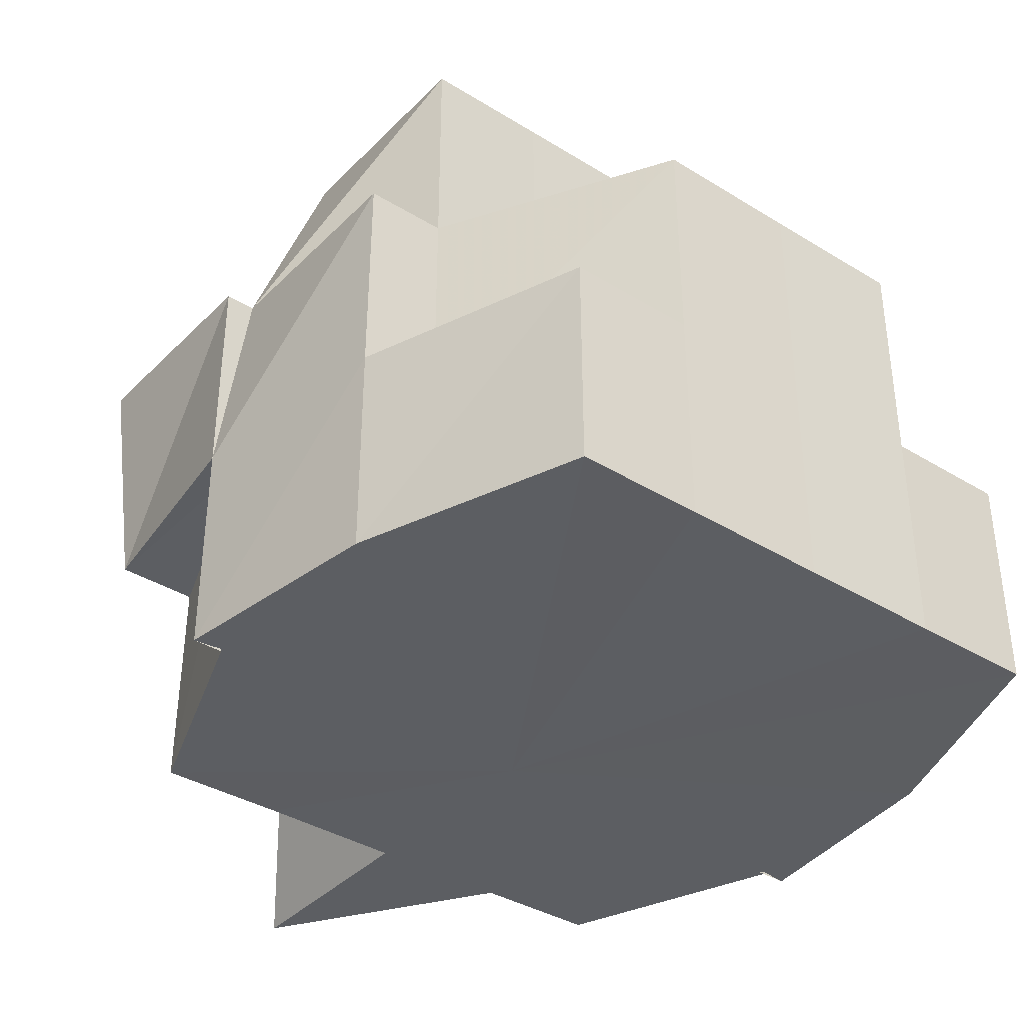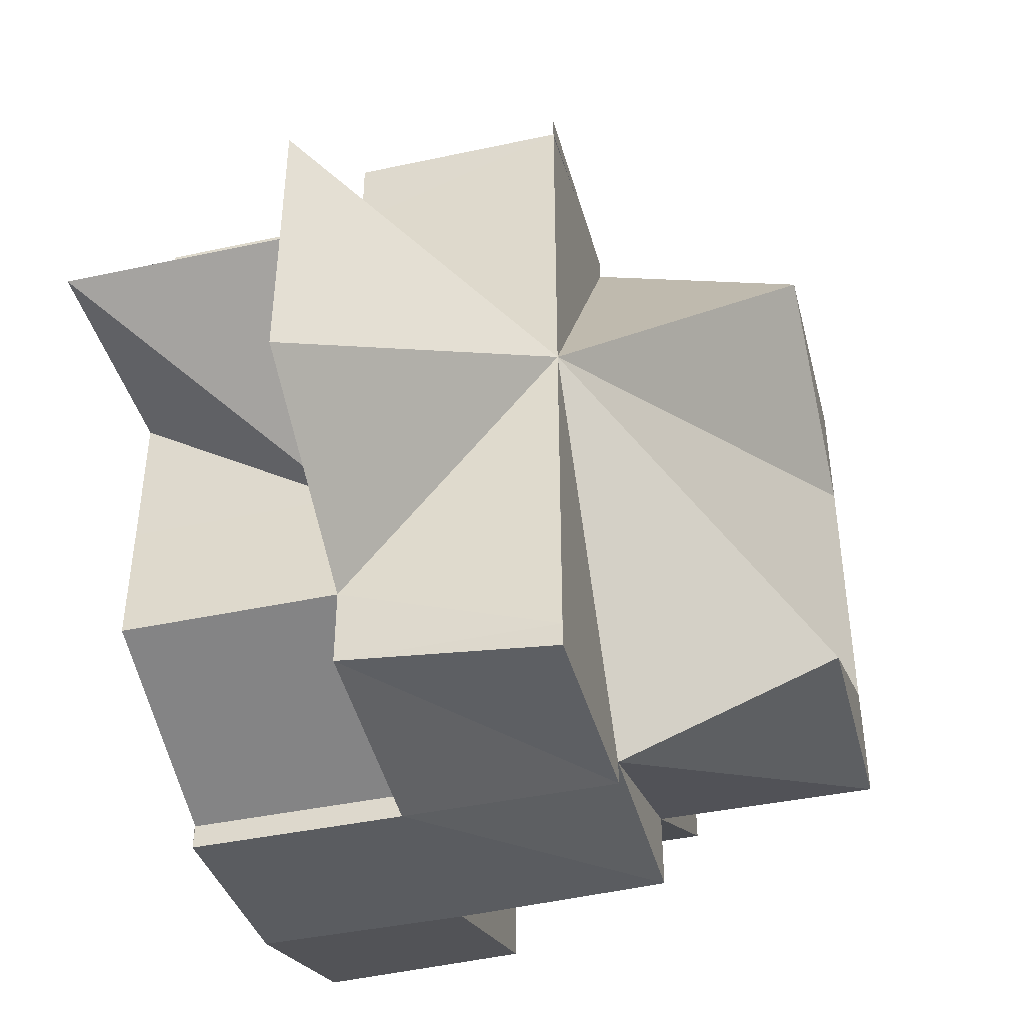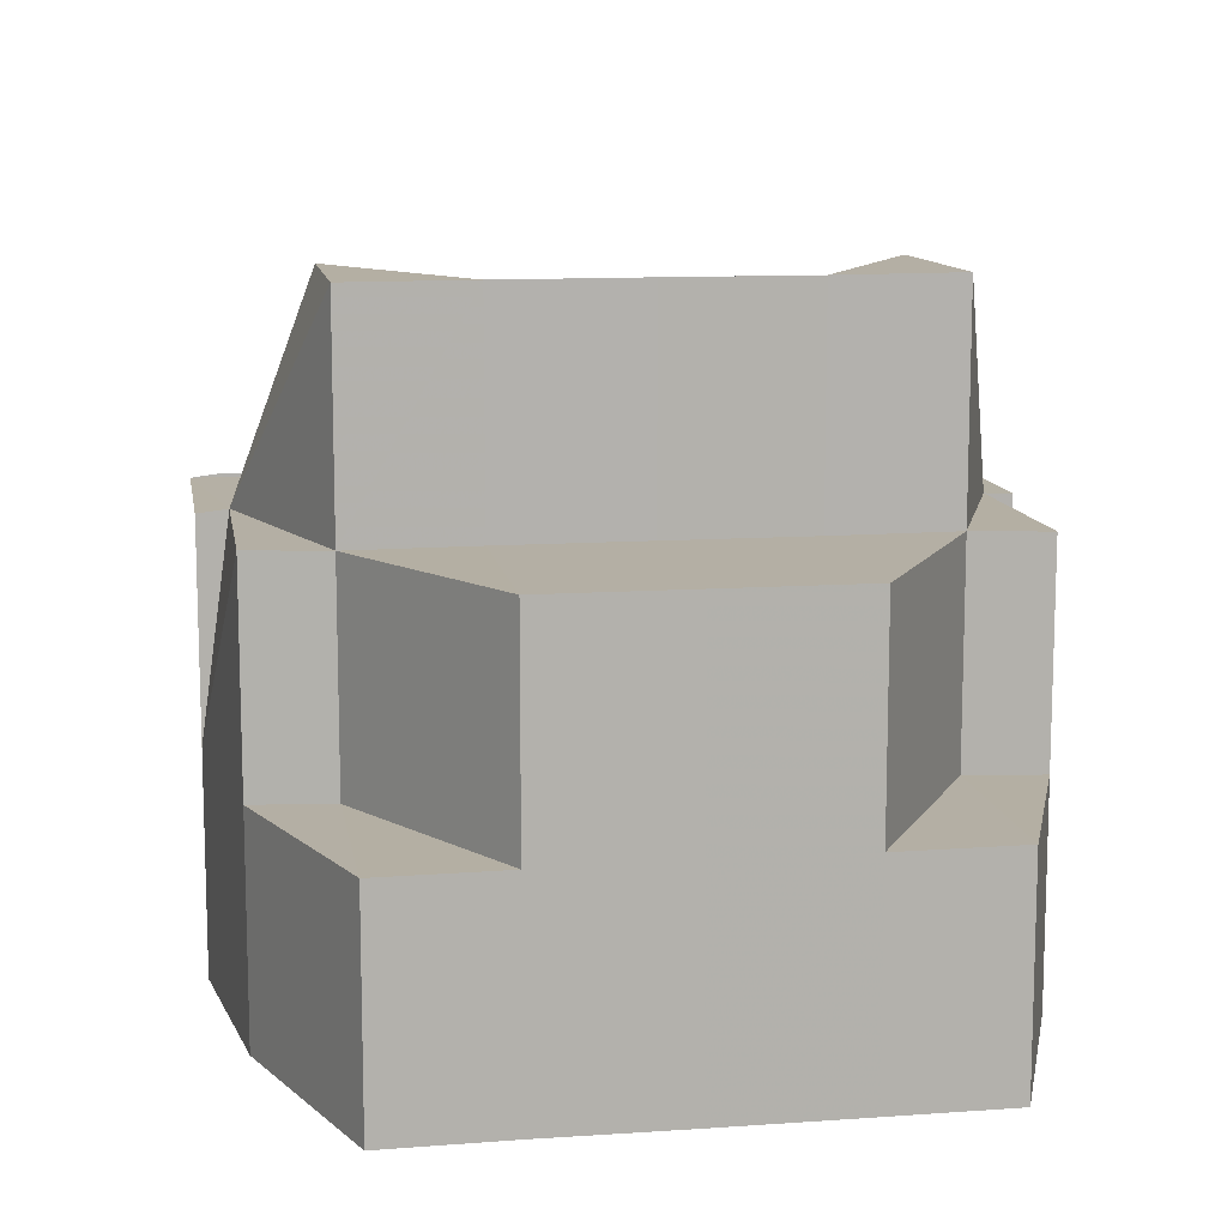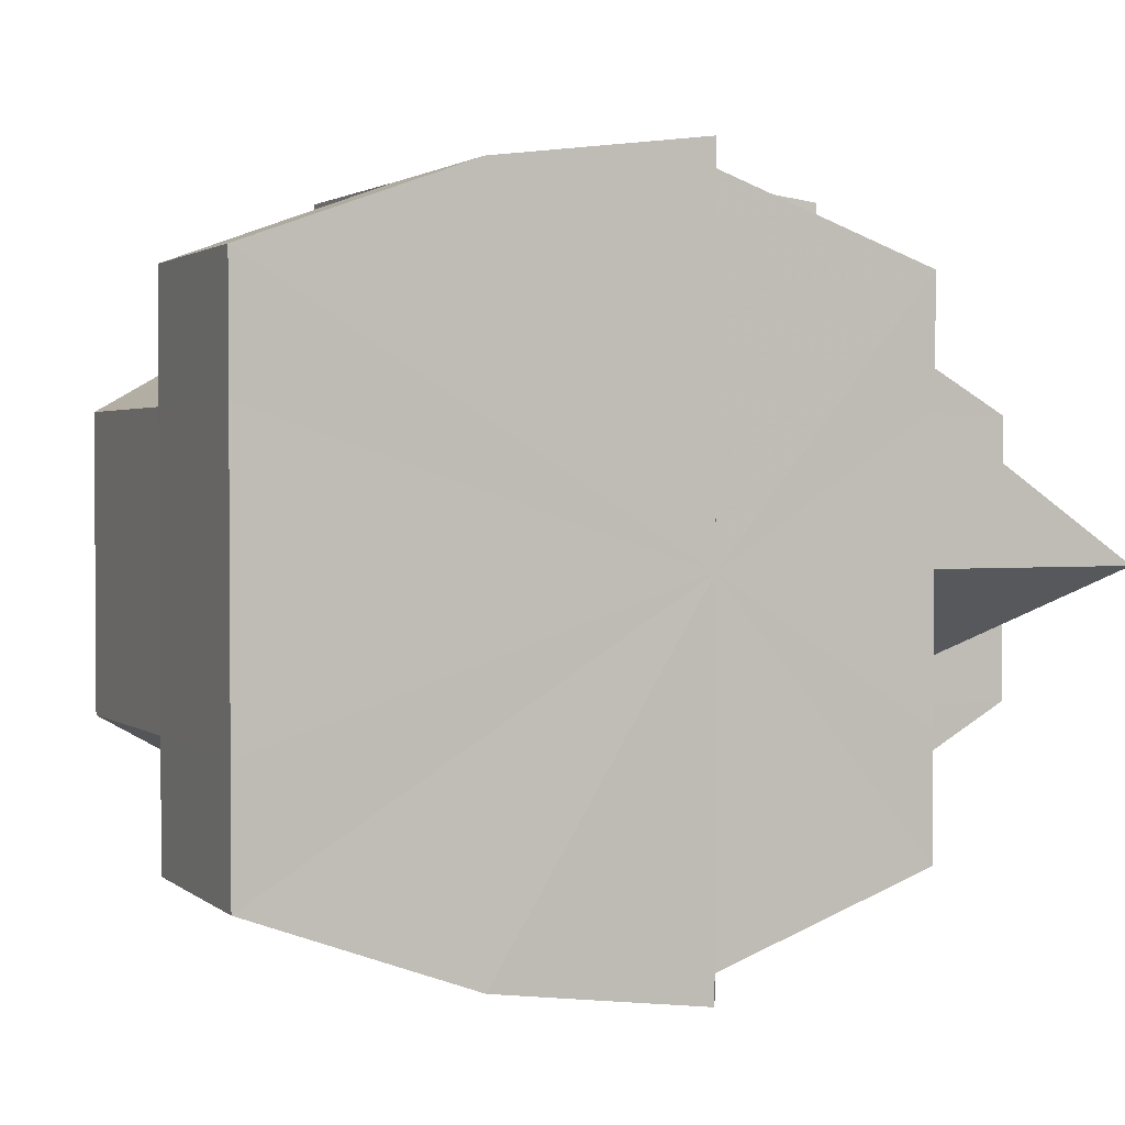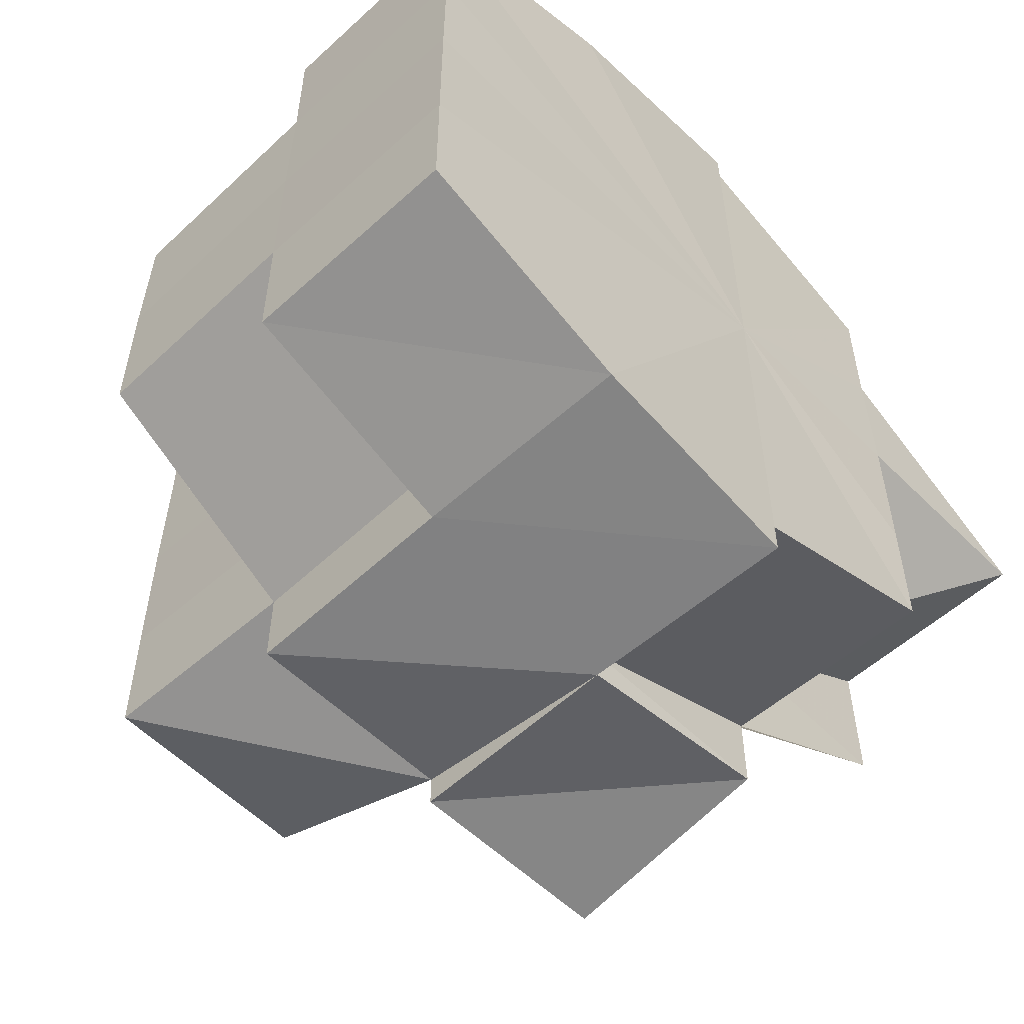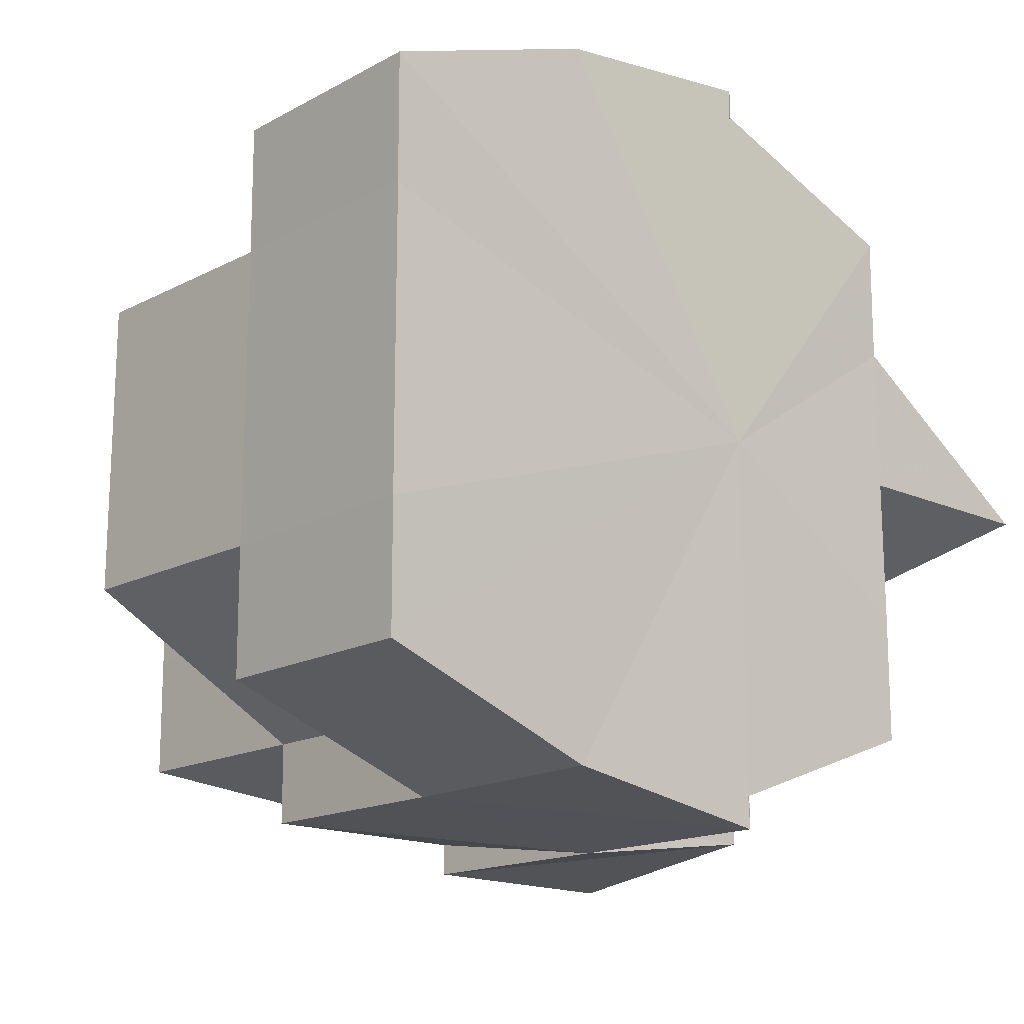
<metadata>
{"format":"obj","ext":"obj","renderer":"f3d","projection":"perspective","resolution":1024,"background":"white","views":[{"elev":-37.3,"azim":-128.4,"up":"+Y"},{"elev":-42.7,"azim":104.9,"up":"+Z"},{"elev":11.2,"azim":-99.3,"up":"+Y"},{"elev":1.9,"azim":-24.0,"up":"+Z"},{"elev":-55.2,"azim":-46.3,"up":"+Z"},{"elev":-16.4,"azim":-42.7,"up":"+Z"}]}
</metadata>
<code>
o 31300
v 2212 1875 12.27
v 2212 1875 12.27
v 2212 1875 12.26
v 2212 1875 12.27
v 2212 1875 12.27
v 2212 1875 12.27
v 2212 1875 12.27
v 2212 1875 12.28
v 2212 1875 12.27
v 2212 1875 12.28
v 2212 1875 12.28
v 2212 1875 12.28
v 2212 1875 12.27
v 2212 1875 12.28
v 2212 1875 12.28
v 2212 1875 12.28
v 2212 1875 12.28
v 2212 1875 12.28
v 2212 1875 12.28
v 2212 1875 12.28
v 2212 1875 12.28
v 2212 1875 12.28
v 2212 1875 12.28
v 2212 1875 12.28
v 2212 1875 12.28
v 2212 1875 12.28
v 2212 1875 12.28
v 2212 1875 12.28
v 2212 1875 12.28
v 2212 1875 12.27
v 2212 1875 12.28
v 2212 1875 12.27
v 2212 1875 12.27
v 2212 1875 12.26
v 2212 1875 12.25
v 2212 1875 12.25
v 2212 1875 12.25
v 2212 1875 12.25
v 2212 1875 12.25
v 2212 1875 12.25
v 2212 1875 12.25
v 2212 1875 12.25
v 2212 1875 12.26
v 2212 1875 12.26
v 2212 1875 12.27
v 2212 1875 12.27
v 2212 1875 12.27
v 2212 1875 12.27
v 2212 1875 12.27
v 2212 1875 12.27
v 2212 1875 12.27
v 2212 1875 12.28
v 2212 1875 12.28
v 2212 1875 12.28
v 2212 1875 12.28
v 2212 1875 12.28
v 2212 1875 12.28
v 2212 1875 12.28
v 2212 1875 12.28
v 2212 1875 12.27
v 2212 1875 12.25
v 2212 1875 12.25
v 2212 1875 12.26
v 2212 1875 12.27
v 2212 1875 12.26
v 2212 1875 12.26
v 2212 1875 12.27
v 2212 1875 12.27
v 2212 1875 12.26
v 2212 1875 12.27
v 2212 1875 12.25
v 2212 1875 12.25
v 2212 1875 12.25
v 2212 1875 12.25
v 2212 1875 12.25
v 2212 1875 12.25
v 2212 1875 12.25
v 2212 1875 12.25
v 2212 1875 12.25
v 2212 1875 12.25
v 2212 1875 12.25
v 2212 1875 12.25
v 2212 1875 12.25
v 2212 1875 12.25
v 2212 1875 12.25
v 2212 1875 12.25
v 2212 1875 12.25
v 2212 1875 12.25
v 2212 1875 12.25
v 2212 1875 12.26
v 2212 1875 12.25
v 2212 1875 12.28
v 2212 1875 12.27
v 2212 1875 12.27
v 2212 1875 12.26
v 2212 1875 12.25
v 2212 1875 12.25
v 2212 1875 12.25
v 2212 1875 12.25
v 2212 1875 12.28
v 2212 1875 12.28
v 2212 1875 12.28
v 2212 1875 12.28
v 2212 1875 12.27
v 2212 1875 12.25
v 2212 1875 12.25
v 2212 1875 12.25
v 2212 1875 12.25
v 2212 1875 12.26
v 2212 1875 12.26
v 2212 1875 12.27
v 2212 1875 12.26
v 2212 1875 12.27
v 2212 1875 12.25
v 2212 1875 12.27
v 2212 1875 12.27
v 2212 1875 12.25
v 2212 1875 12.26
v 2212 1875 12.27
v 2212 1875 12.27
v 2212 1875 12.28
v 2212 1875 12.27
v 2212 1875 12.27
v 2212 1875 12.28
v 2212 1875 12.27
v 2212 1875 12.28
v 2212 1875 12.28
v 2212 1875 12.28
v 2212 1875 12.27
v 2212 1875 12.27
v 2212 1875 12.28
v 2212 1875 12.28
v 2212 1875 12.25
v 2212 1875 12.25
v 2212 1875 12.25
v 2212 1875 12.27
v 2212 1875 12.28
v 2212 1875 12.27
v 2212 1875 12.28
v 2212 1875 12.28
v 2212 1875 12.28
v 2212 1875 12.28
v 2212 1875 12.28
v 2212 1875 12.28
v 2212 1875 12.28
v 2212 1875 12.27
v 2212 1875 12.26
v 2212 1875 12.25
v 2212 1875 12.25
v 2212 1875 12.25
v 2212 1875 12.25
v 2212 1875 12.25
v 2212 1875 12.26
v 2212 1875 12.26
v 2212 1875 12.27
v 2212 1875 12.27
v 2212 1875 12.27
v 2212 1875 12.27
v 2212 1875 12.27
v 2212 1875 12.26
v 2212 1875 12.26
v 2212 1875 12.25
v 2212 1875 12.26
v 2212 1875 12.25
v 2212 1875 12.25
v 2212 1875 12.25
v 2212 1875 12.25
v 2212 1875 12.27
v 2212 1875 12.26
v 2212 1875 12.26
v 2212 1875 12.25
v 2212 1875 12.27
v 2212 1875 12.27
v 2212 1875 12.27
v 2212 1875 12.28
v 2212 1875 12.27
v 2212 1875 12.27
v 2212 1875 12.28
v 2212 1875 12.28
v 2212 1875 12.27
v 2212 1875 12.28
v 2212 1875 12.28
v 2212 1875 12.25
v 2212 1875 12.25
v 2212 1875 12.25
v 2212 1875 12.25
v 2212 1875 12.25
v 2212 1875 12.25
v 2212 1875 12.25
v 2212 1875 12.25
v 2212 1875 12.25
v 2212 1875 12.25
v 2212 1875 12.25
v 2212 1875 12.25
v 2212 1875 12.25
v 2212 1875 12.25
v 2212 1875 12.25
v 2212 1875 12.28
v 2212 1875 12.28
v 2212 1875 12.28
v 2212 1875 12.28
v 2212 1875 12.28
v 2212 1875 12.28
v 2212 1875 12.28
v 2212 1875 12.28
v 2212 1875 12.28
v 2212 1875 12.28
v 2212 1875 12.28
v 2212 1875 12.28
v 2212 1875 12.28
v 2212 1875 12.28
v 2212 1875 12.26
v 2212 1875 12.25
v 2212 1875 12.25
v 2212 1875 12.28
v 2212 1875 12.28
v 2212 1875 12.27
v 2212 1875 12.28
v 2212 1875 12.28
v 2212 1875 12.28
f 1 2 3
f 4 5 1
f 5 2 6
f 5 7 2
f 8 7 9
f 10 11 8
f 11 12 13
f 14 15 4
f 16 15 14
f 17 18 16
f 19 20 18
f 20 21 22
f 23 21 24
f 25 22 26
f 27 26 28
f 19 29 30
f 29 31 30
f 31 32 30
f 32 33 30
f 33 34 30
f 34 35 30
f 35 36 30
f 36 37 30
f 37 38 39
f 38 40 39
f 40 41 42
f 41 43 44
f 43 45 46
f 47 45 48
f 49 46 50
f 51 48 52
f 49 51 30
f 53 52 54
f 55 54 56
f 55 56 57
f 58 59 30
f 60 58 30
f 61 62 30
f 62 63 30
f 63 64 30
f 2 65 66
f 67 68 2
f 68 69 65
f 2 70 65
f 69 71 72
f 71 73 74
f 3 65 75
f 75 76 77
f 77 78 79
f 78 80 81
f 82 83 80
f 84 83 85
f 86 82 87
f 88 86 89
f 90 88 91
f 92 93 94
f 95 96 97
f 97 98 99
f 100 101 102
f 102 103 104
f 105 106 107
f 107 108 109
f 109 110 111
f 108 112 113
f 114 41 113
f 112 115 113
f 115 116 113
f 117 112 118
f 118 112 119
f 119 116 120
f 120 116 121
f 118 122 123
f 116 124 113
f 125 124 126
f 126 127 128
f 129 130 125
f 131 132 113
f 133 134 113
f 135 133 136
f 137 138 136
f 139 140 113
f 140 141 142
f 143 142 144
f 140 145 146
f 147 148 146
f 147 149 150
f 151 150 152
f 153 154 151
f 144 155 156
f 156 155 157
f 155 158 159
f 157 158 160
f 155 158 113
f 158 161 113
f 160 161 162
f 158 161 163
f 162 164 165
f 164 166 167
f 168 163 169
f 169 170 171
f 172 173 168
f 70 174 170
f 175 176 172
f 176 177 70
f 178 179 180
f 181 182 179
f 183 184 185
f 185 186 187
f 188 189 187
f 183 190 188
f 190 191 186
f 192 193 188
f 194 191 195
f 194 196 197
f 198 199 200
f 200 201 202
f 198 203 204
f 199 203 205
f 206 205 202
f 207 208 209
f 210 211 209
f 212 213 214
f 215 216 217
f 218 219 220

</code>
